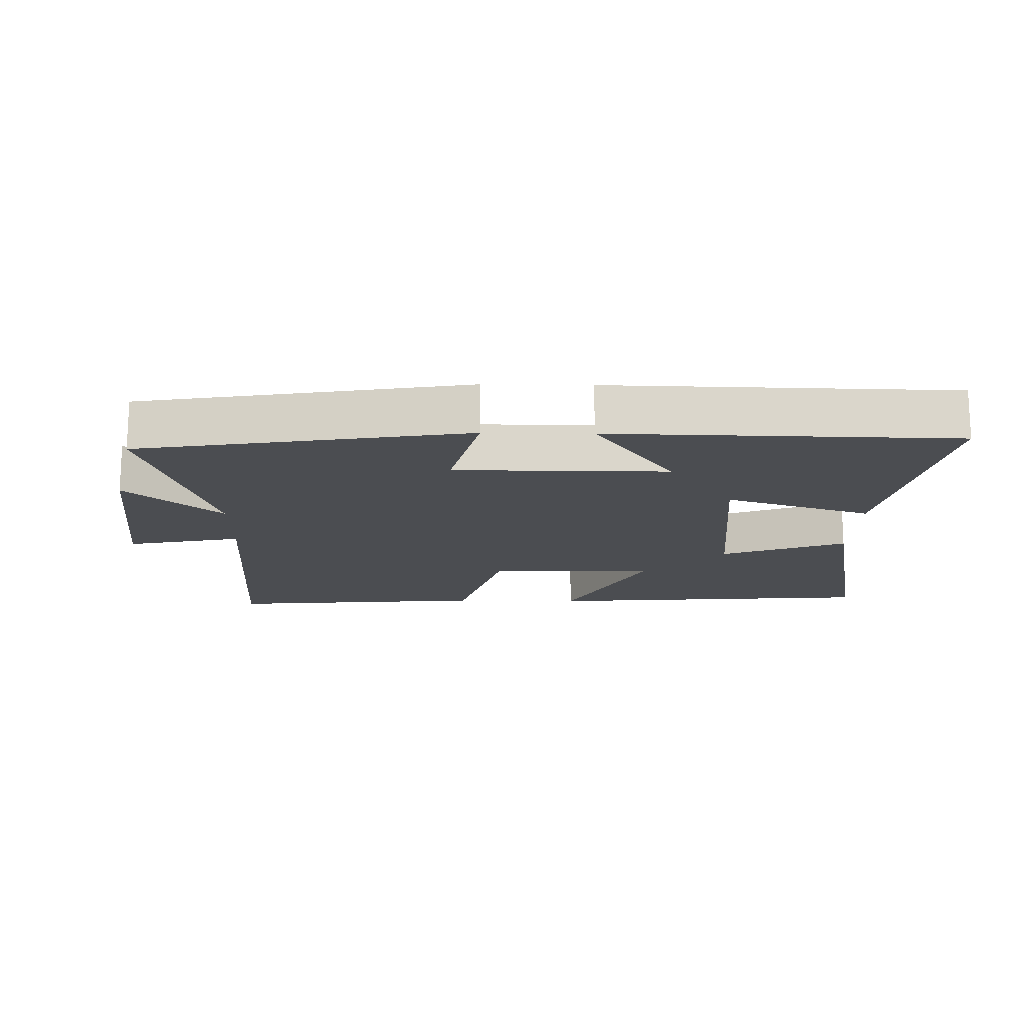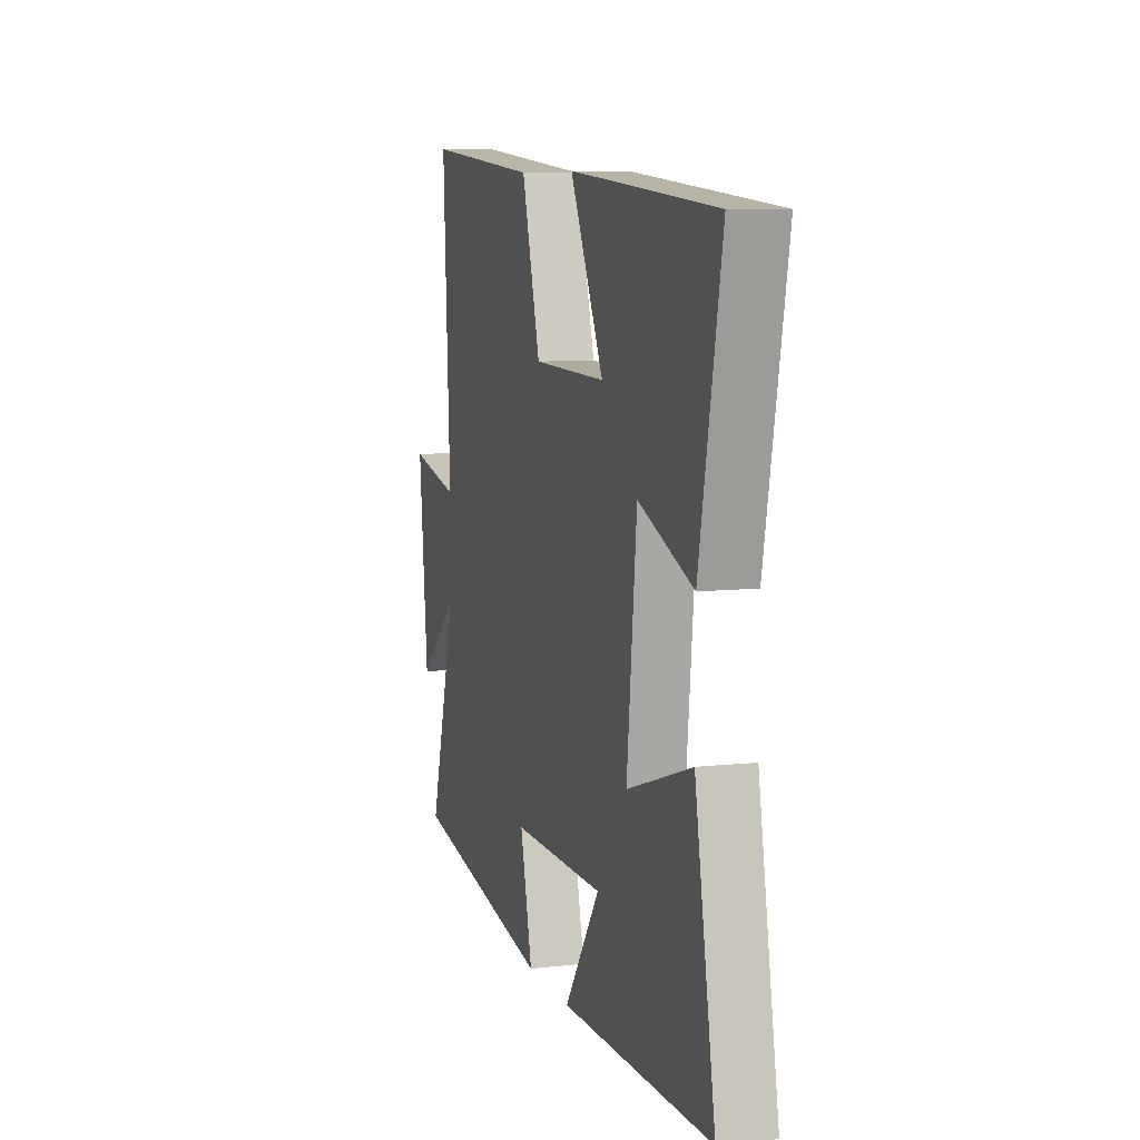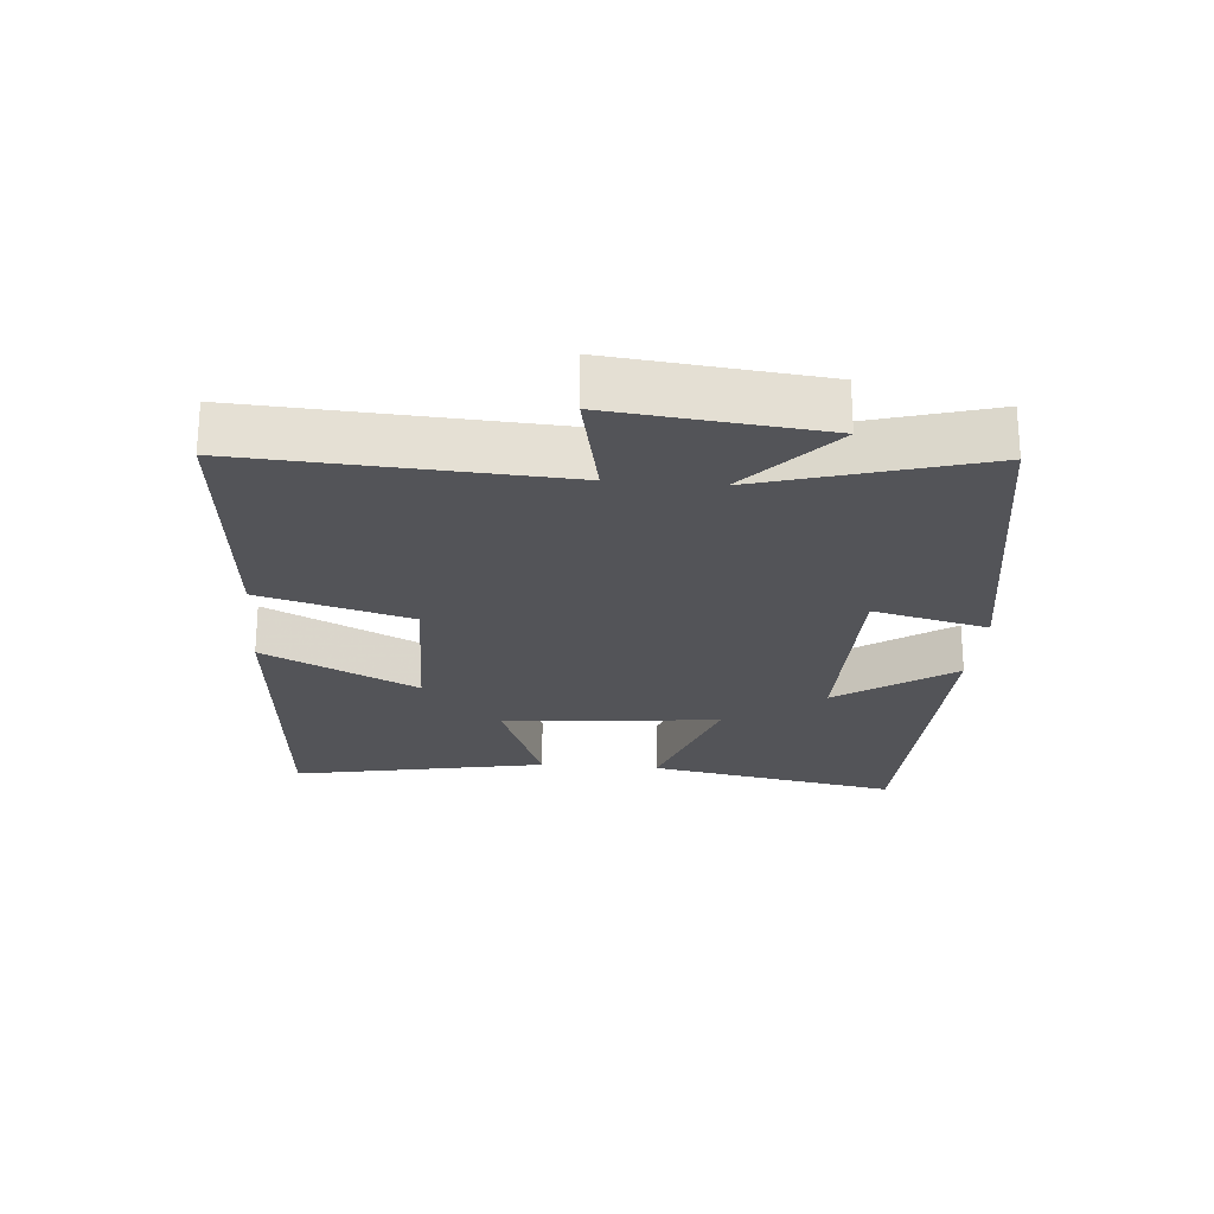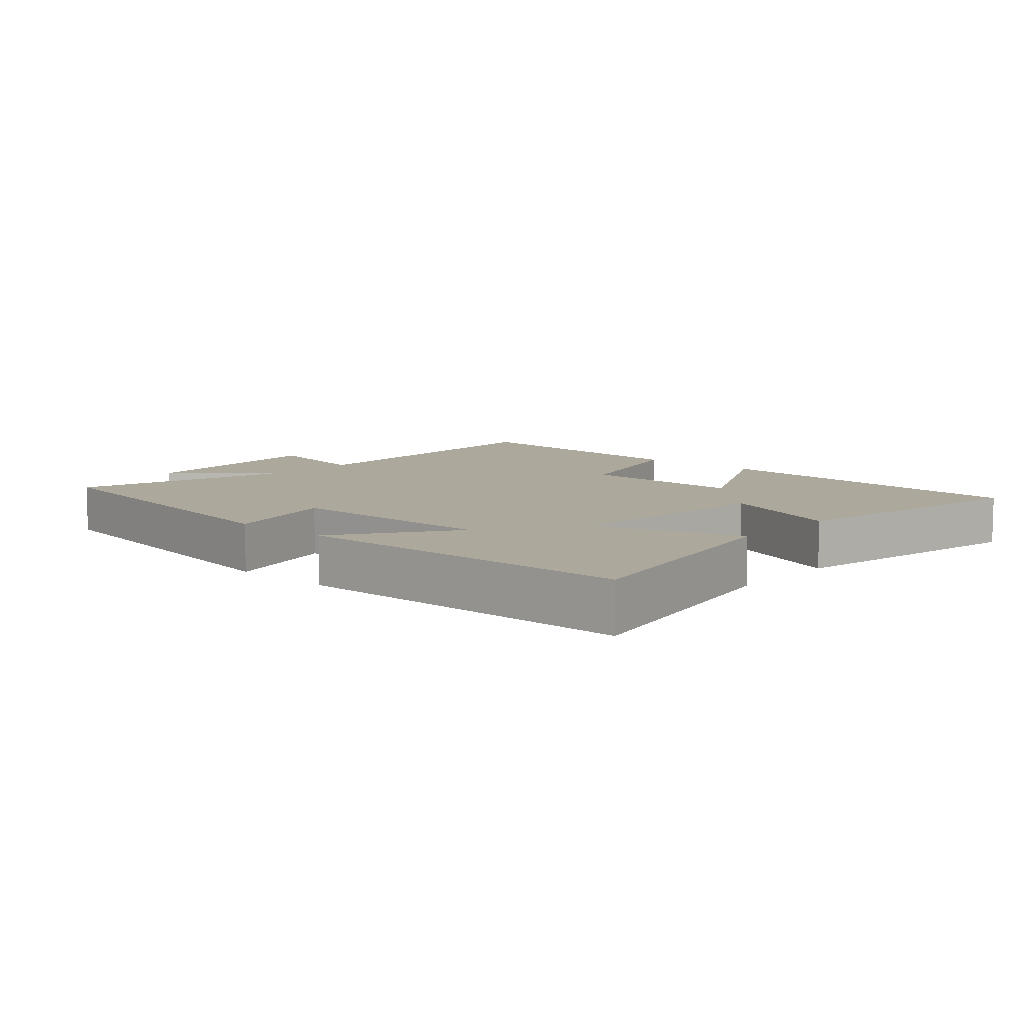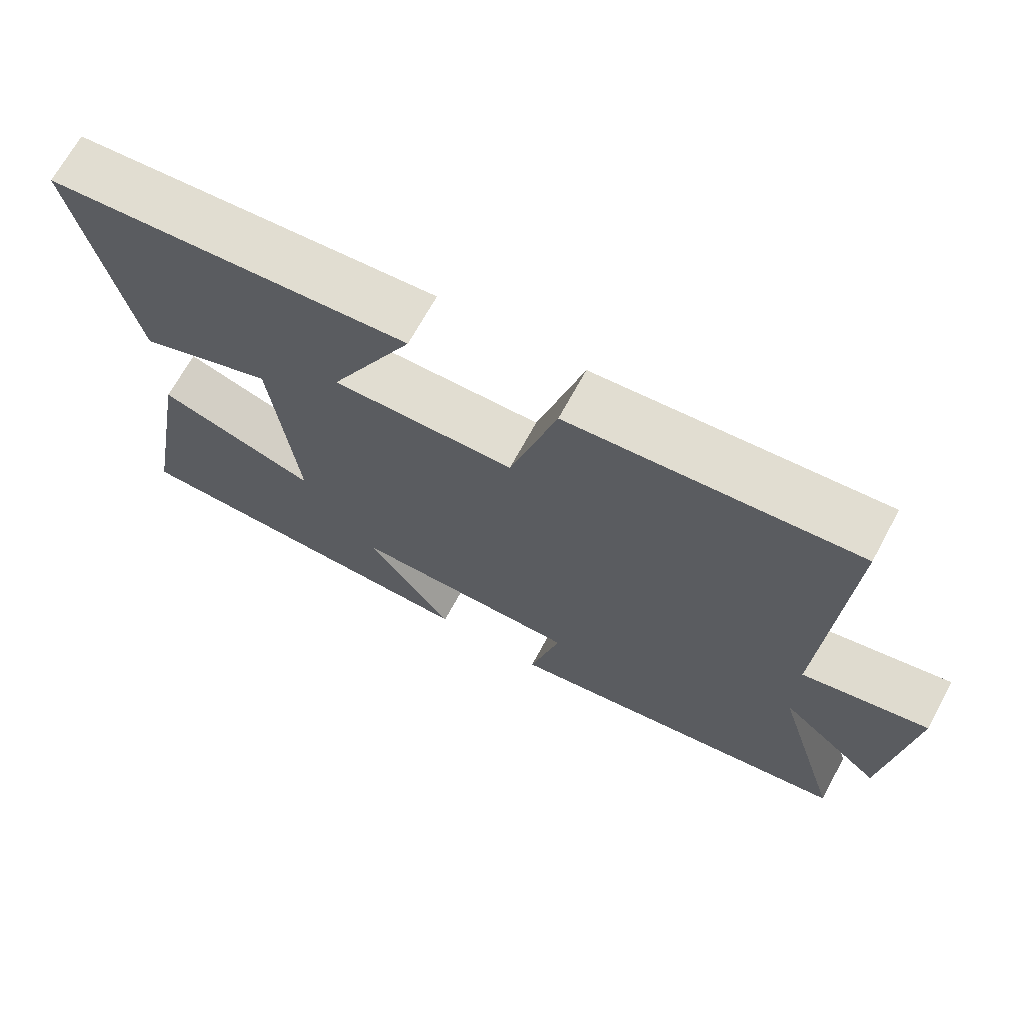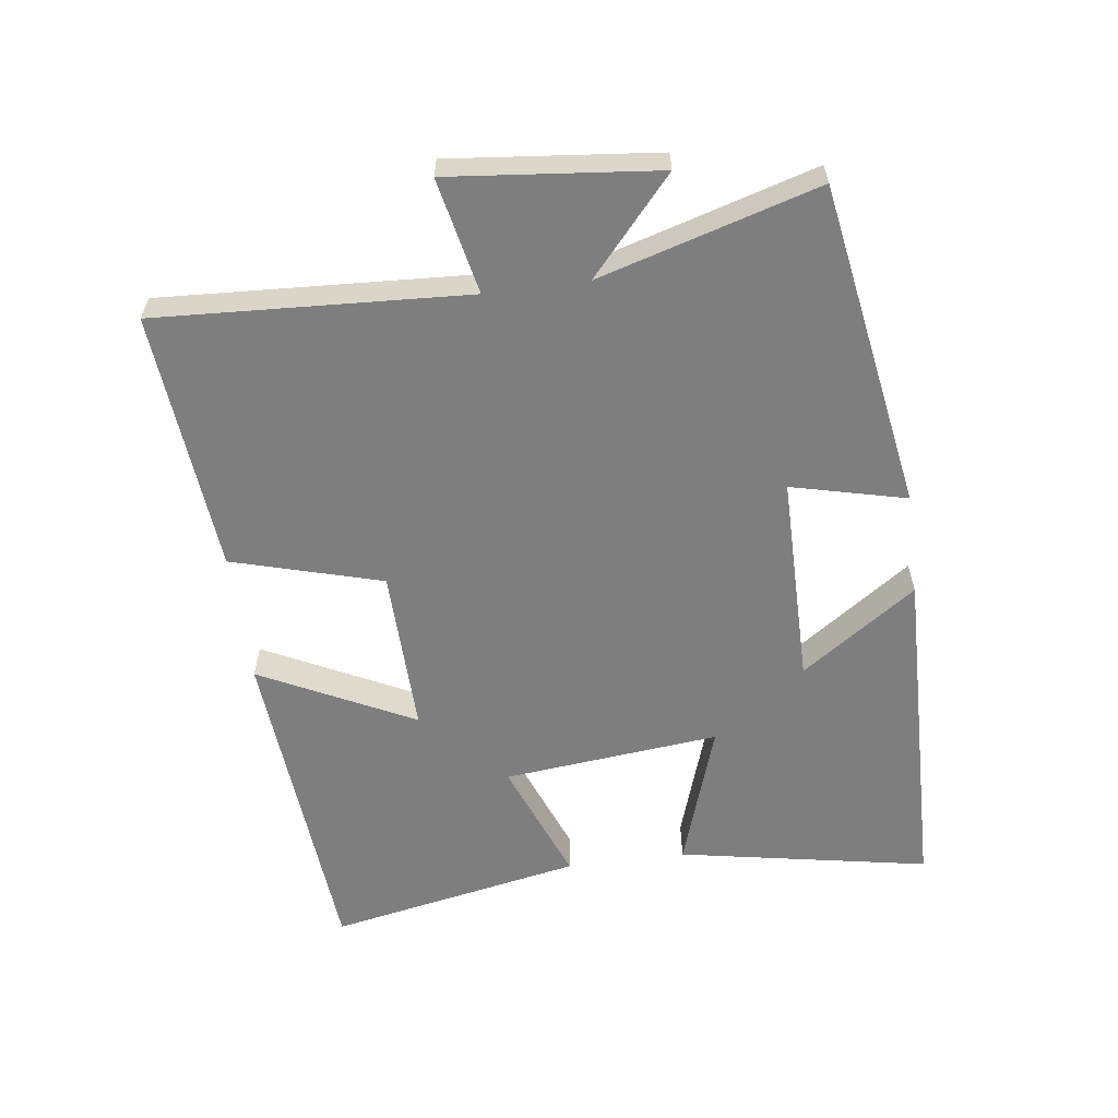
<metadata>
{"format":"obj","ext":"obj","renderer":"f3d","projection":"perspective","resolution":1024,"background":"white","views":[{"elev":-15.8,"azim":178.7,"up":"+Y"},{"elev":8.2,"azim":-107.1,"up":"+Z"},{"elev":-23.6,"azim":85.0,"up":"+Y"},{"elev":8.5,"azim":-138.4,"up":"+Y"},{"elev":69.0,"azim":28.5,"up":"+Z"},{"elev":-59.5,"azim":97.5,"up":"+Y"}]}
</metadata>
<code>
v -0.57 0.07 -0.49
v -0.5 0.07 -0.109
v -0.278 0.07 -0.182
v -0.312 0.07 0.146
v -0.5 0.07 0.073
v -0.576 0.07 0.458
v -0.071 0.07 0.5
v -0.187 0.07 0.267
v 0.065 0.07 0.273
v 0.129 0.07 0.5
v 0.525 0.07 0.536
v 0.5 0.07 0.066
v 0.674 0.07 0.103
v 0.642 0.07 -0.211
v 0.5 0.07 -0.086
v 0.597 0.07 -0.416
v 0.104 0.07 -0.5
v 0.146 0.07 -0.326
v -0.174 0.07 -0.326
v -0.052 0.07 -0.5
v -0.57 0 -0.49
v -0.5 0 -0.109
v -0.278 0 -0.182
v -0.312 0 0.146
v -0.5 0 0.073
v -0.576 0 0.458
v -0.071 0 0.5
v -0.187 0 0.267
v 0.065 0 0.273
v 0.129 0 0.5
v 0.525 0 0.536
v 0.5 0 0.066
v 0.674 0 0.103
v 0.642 0 -0.211
v 0.5 0 -0.086
v 0.597 0 -0.416
v 0.104 0 -0.5
v 0.146 0 -0.326
v -0.174 0 -0.326
v -0.052 0 -0.5
f 1 2 3
f 20 1 3
f 19 20 3
f 18 19 3 4
f 15 16 17 18
f 15 18 4
f 12 13 14 15
f 12 15 4
f 9 10 11 12
f 8 9 12 4
f 6 7 8
f 5 6 8
f 4 5 8
f 23 22 21
f 23 21 40
f 23 40 39
f 24 23 39 38
f 38 37 36 35
f 24 38 35
f 35 34 33 32
f 24 35 32
f 32 31 30 29
f 24 32 29 28
f 28 27 26
f 28 26 25
f 28 25 24
f 1 21 22 2
f 2 22 23 3
f 3 23 24 4
f 4 24 25 5
f 5 25 26 6
f 6 26 27 7
f 7 27 28 8
f 8 28 29 9
f 9 29 30 10
f 10 30 31 11
f 11 31 32 12
f 12 32 33 13
f 13 33 34 14
f 14 34 35 15
f 15 35 36 16
f 16 36 37 17
f 17 37 38 18
f 18 38 39 19
f 19 39 40 20
f 20 40 21 1

</code>
